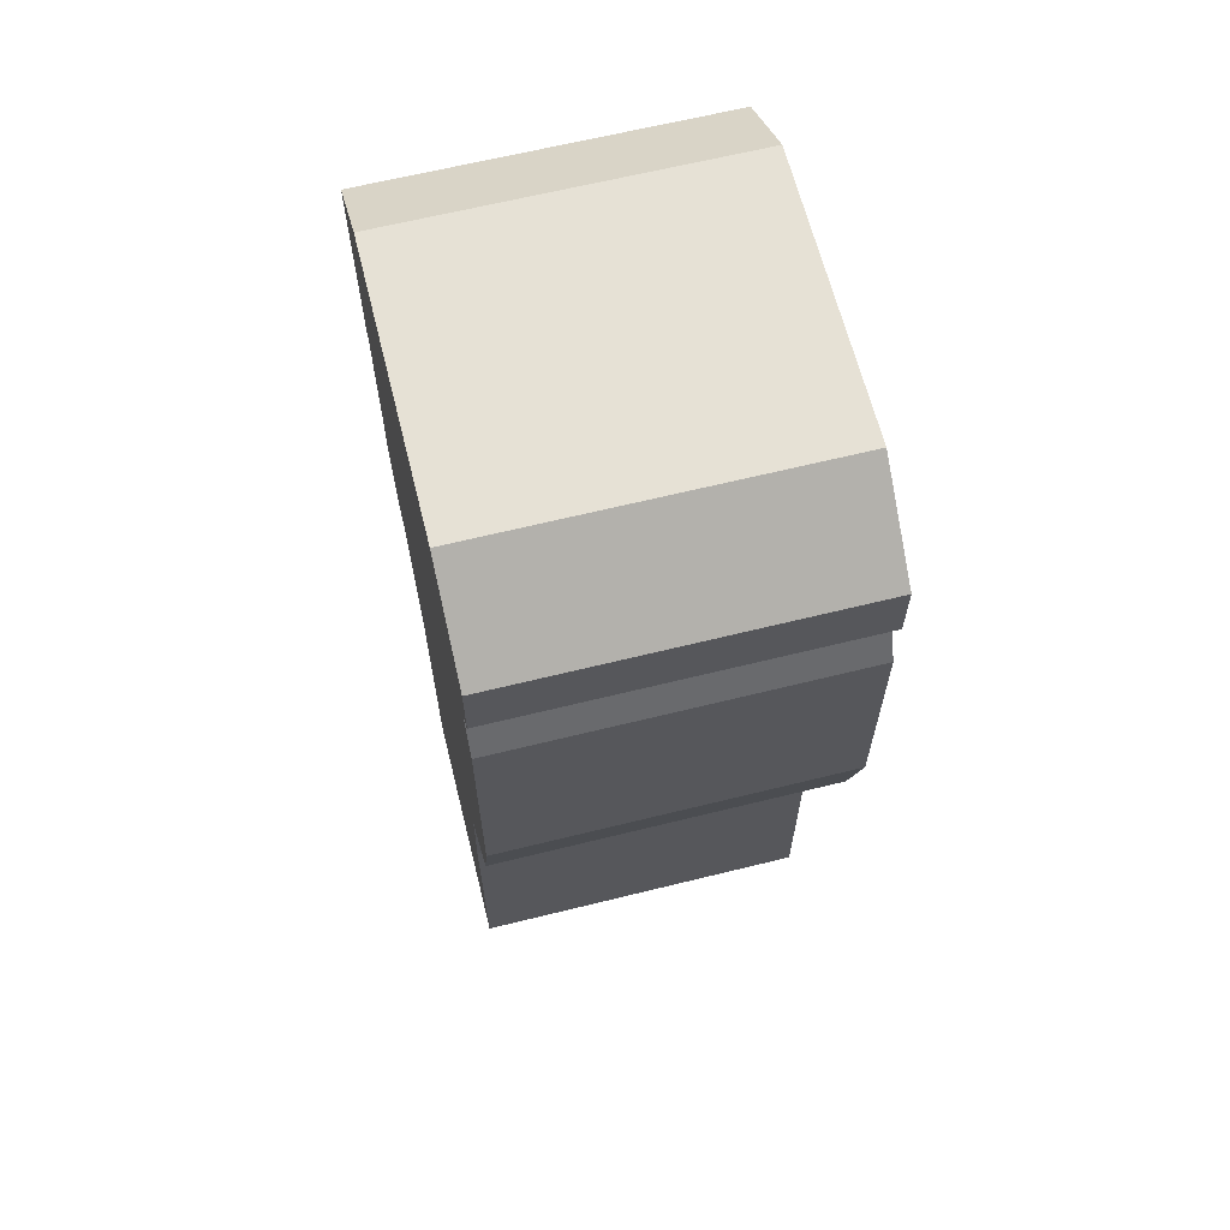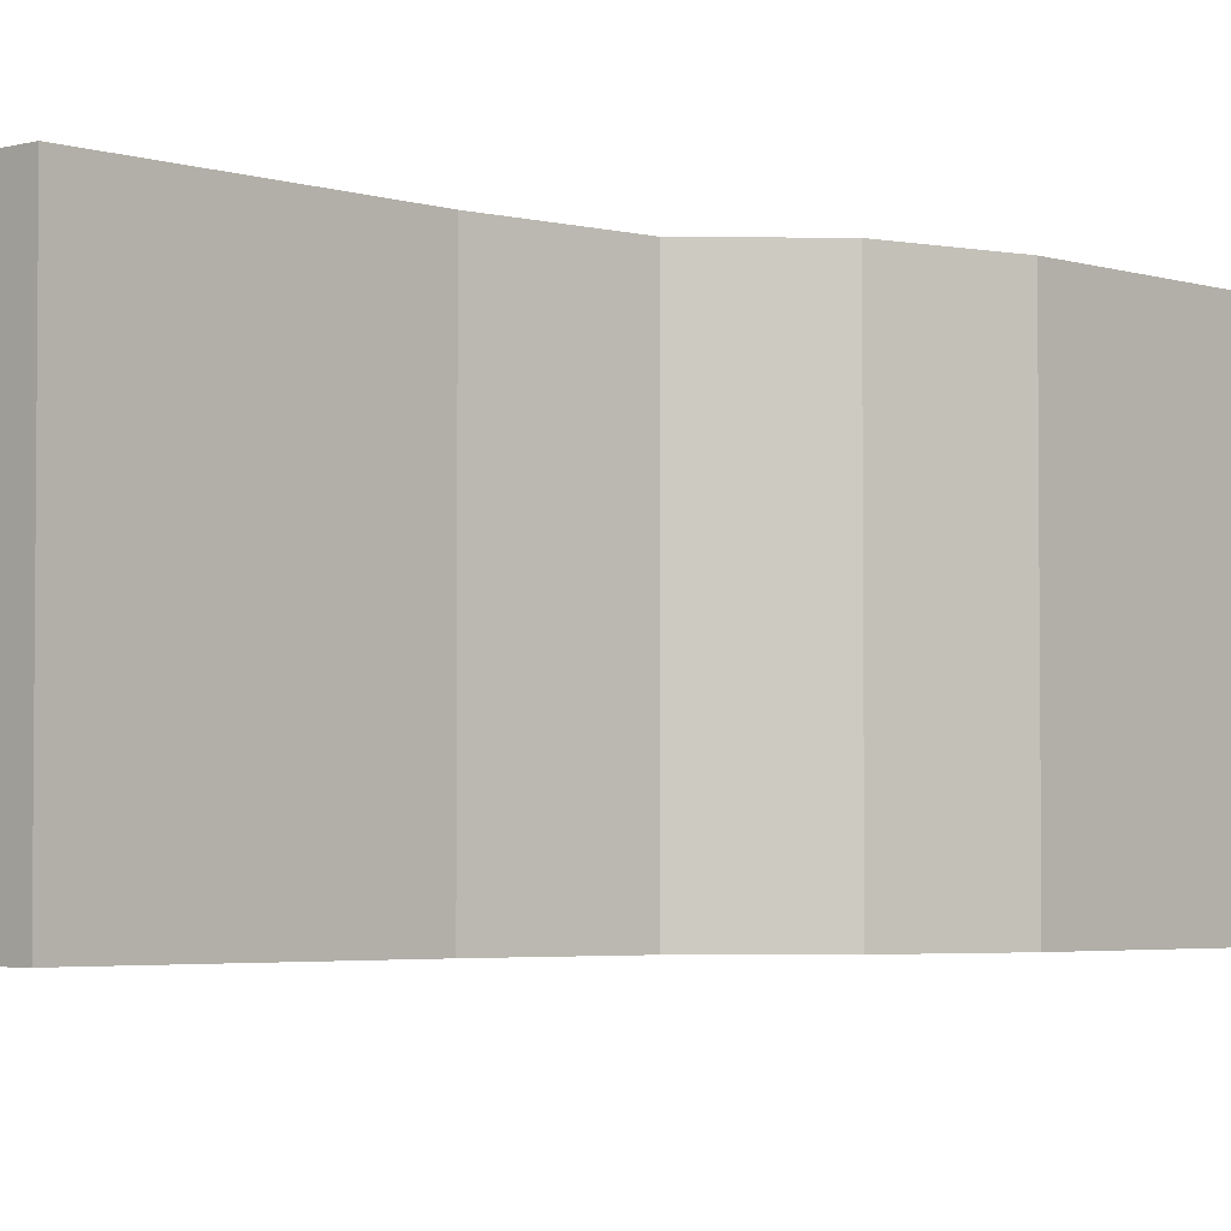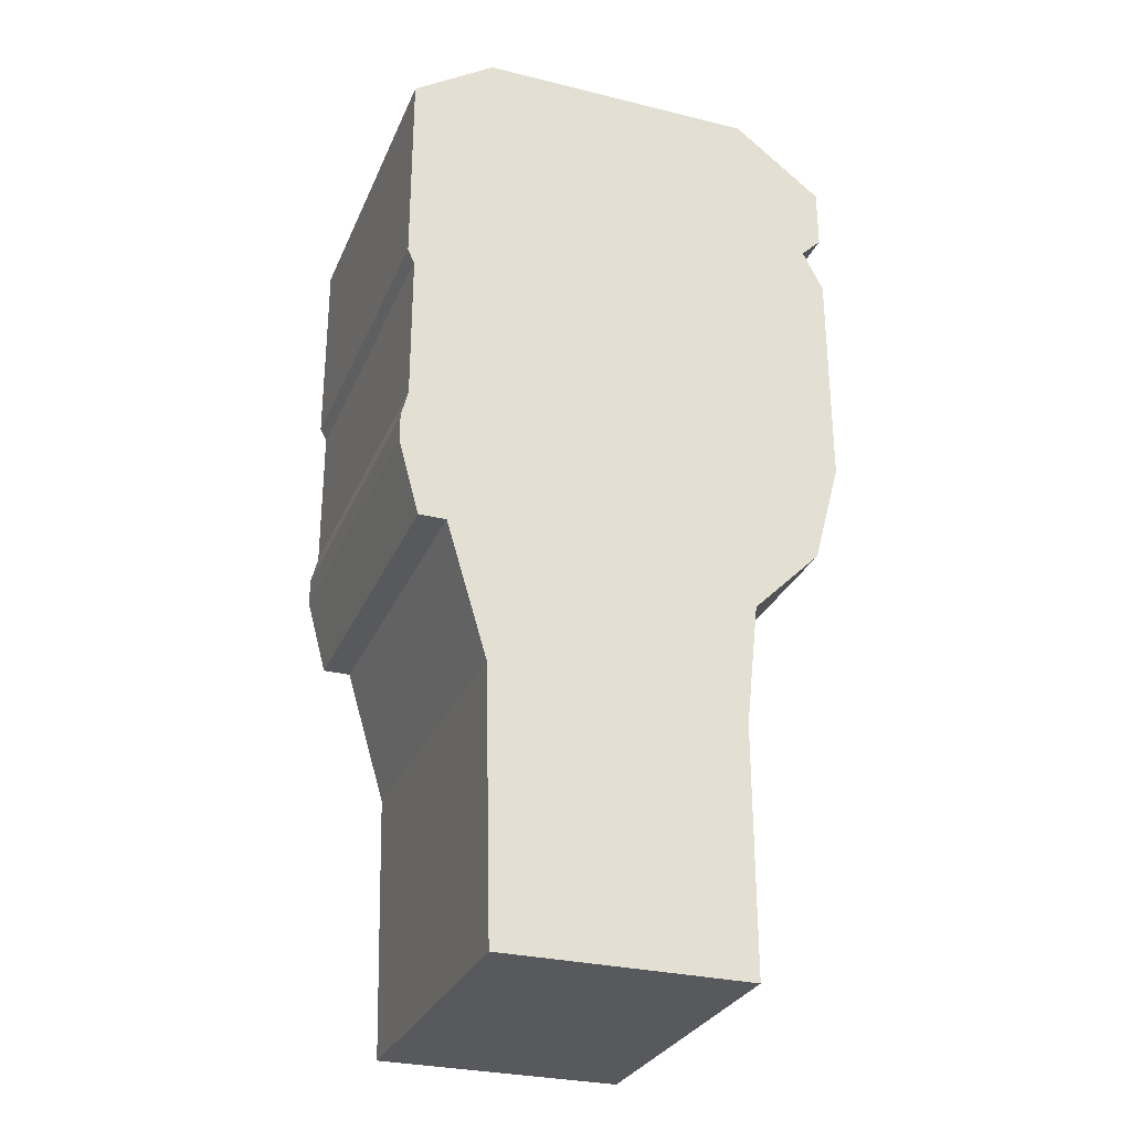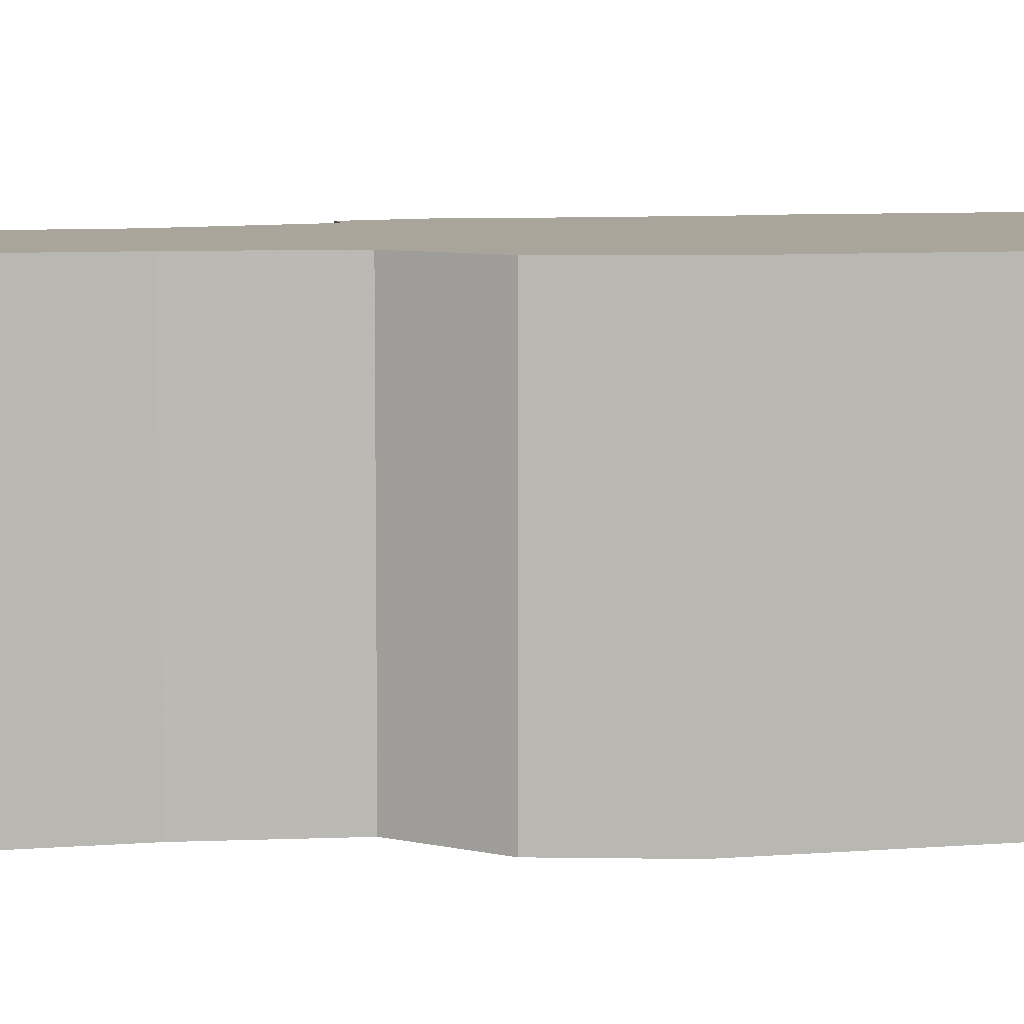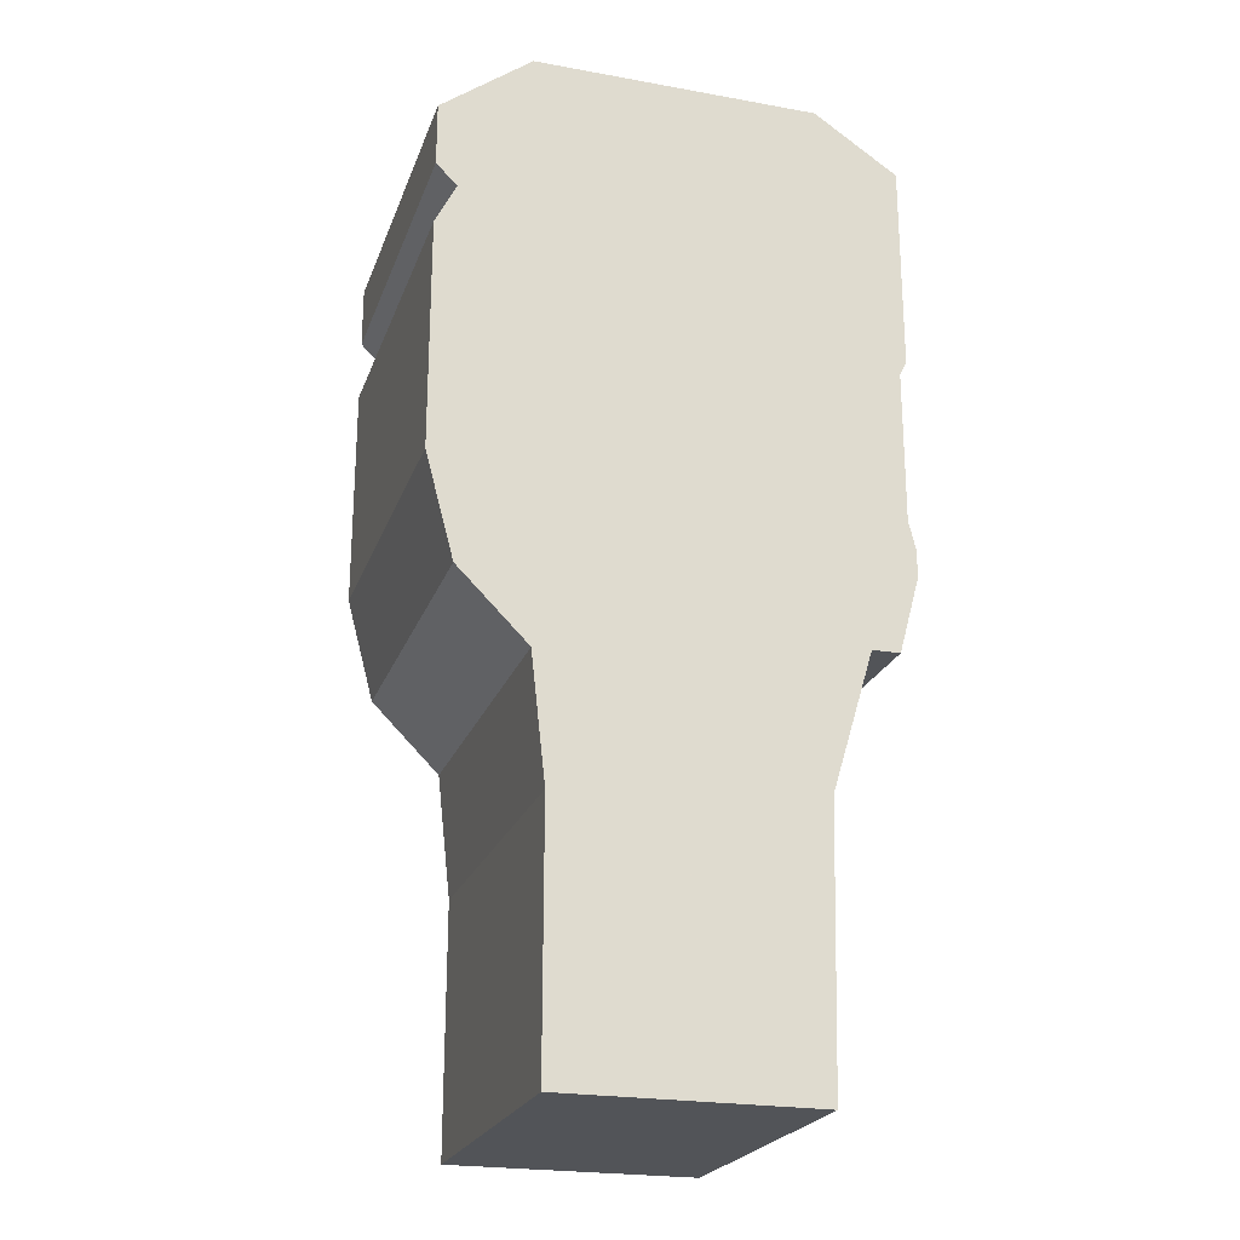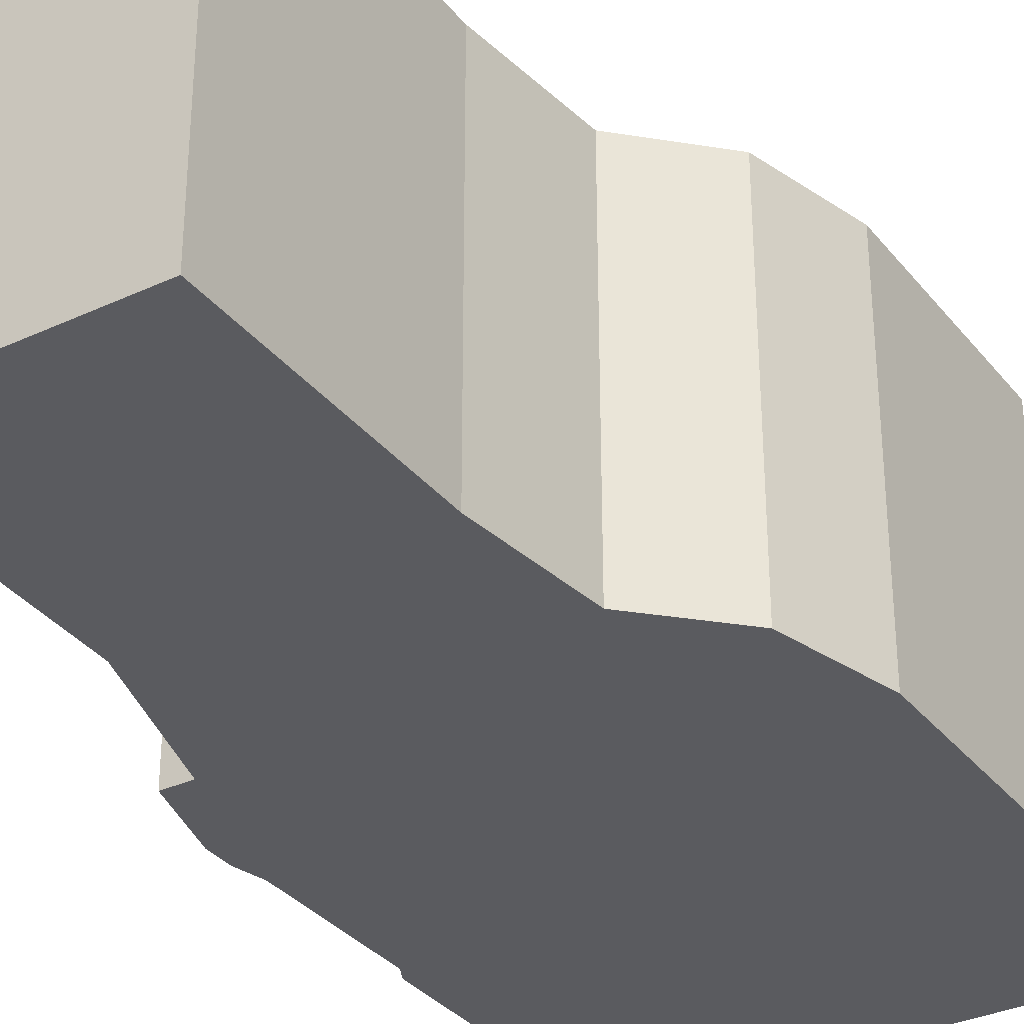
<metadata>
{"format":"obj","ext":"obj","renderer":"f3d","projection":"perspective","resolution":1024,"background":"white","views":[{"elev":64.6,"azim":76.0,"up":"+Y"},{"elev":-3.5,"azim":42.7,"up":"+Z"},{"elev":-29.1,"azim":-20.1,"up":"+Y"},{"elev":7.6,"azim":77.4,"up":"+Z"},{"elev":-22.9,"azim":162.9,"up":"+Y"},{"elev":-33.4,"azim":32.5,"up":"+Z"}]}
</metadata>
<code>
g sbg_greathole_df_center02_h
v -0.32 1.32 0
v -0.32 1.02 0
v -0.31 1 0
v -0.31 0.78 0
v -0.32 0.74 0
v -0.32 0.7 0
v -0.29 0.59 0
v -0.25 0.59 0
v -0.19 0.39 0
v -0.18 0 0
v 0.18 0 0
v 0.18 0.36 0
v 0.2 0.54 0
v 0.3 0.64 0
v 0.34 0.79 0
v 0.34 1.12 0
v 0.31 1.18 0
v 0.34 1.21 0
v 0.34 1.3 0
v 0.21 1.4 0
v -0.2 1.4 0
v -0.32 1.32 0.5
v -0.32 1.02 0.5
v -0.31 1 0.5
v -0.31 0.78 0.5
v -0.32 0.74 0.5
v -0.32 0.7 0.5
v -0.29 0.59 0.5
v -0.25 0.59 0.5
v -0.19 0.39 0.5
v -0.18 0 0.5
v 0.18 0 0.5
v 0.18 0.36 0.5
v 0.2 0.54 0.5
v 0.3 0.64 0.5
v 0.34 0.79 0.5
v 0.34 1.12 0.5
v 0.31 1.18 0.5
v 0.34 1.21 0.5
v 0.34 1.3 0.5
v 0.21 1.4 0.5
v -0.2 1.4 0.5
g sbg_greathole_df_center02_h_0
f 21 20 17
f 18 17 19
f 17 20 19
f 21 17 3
f 15 3 16
f 3 17 16
f 15 14 13
f 13 8 4
f 8 13 9
f 12 11 10
f 12 10 9
f 13 12 9
f 8 7 6
f 5 4 8
f 6 5 8
f 4 3 15
f 13 4 15
f 21 3 2
f 21 2 1
f 21 41 20
f 41 21 42
f 18 38 17
f 38 18 39
f 19 39 18
f 39 19 40
f 20 40 19
f 40 20 41
f 16 36 15
f 36 16 37
f 17 37 16
f 37 17 38
f 14 34 13
f 34 14 35
f 15 35 14
f 35 15 36
f 9 29 8
f 29 9 30
f 11 31 10
f 31 11 32
f 12 32 11
f 32 12 33
f 10 30 9
f 30 10 31
f 13 33 12
f 33 13 34
f 7 27 6
f 27 7 28
f 8 28 7
f 28 8 29
f 5 25 4
f 25 5 26
f 6 26 5
f 26 6 27
f 4 24 3
f 24 4 25
f 3 23 2
f 23 3 24
f 2 22 1
f 22 2 23
f 1 42 21
f 42 1 22
f 38 41 42
f 40 38 39
f 40 41 38
f 24 38 42
f 37 24 36
f 37 38 24
f 34 35 36
f 25 29 34
f 30 34 29
f 31 32 33
f 30 31 33
f 30 33 34
f 27 28 29
f 29 25 26
f 29 26 27
f 36 24 25
f 36 25 34
f 23 24 42
f 22 23 42

</code>
